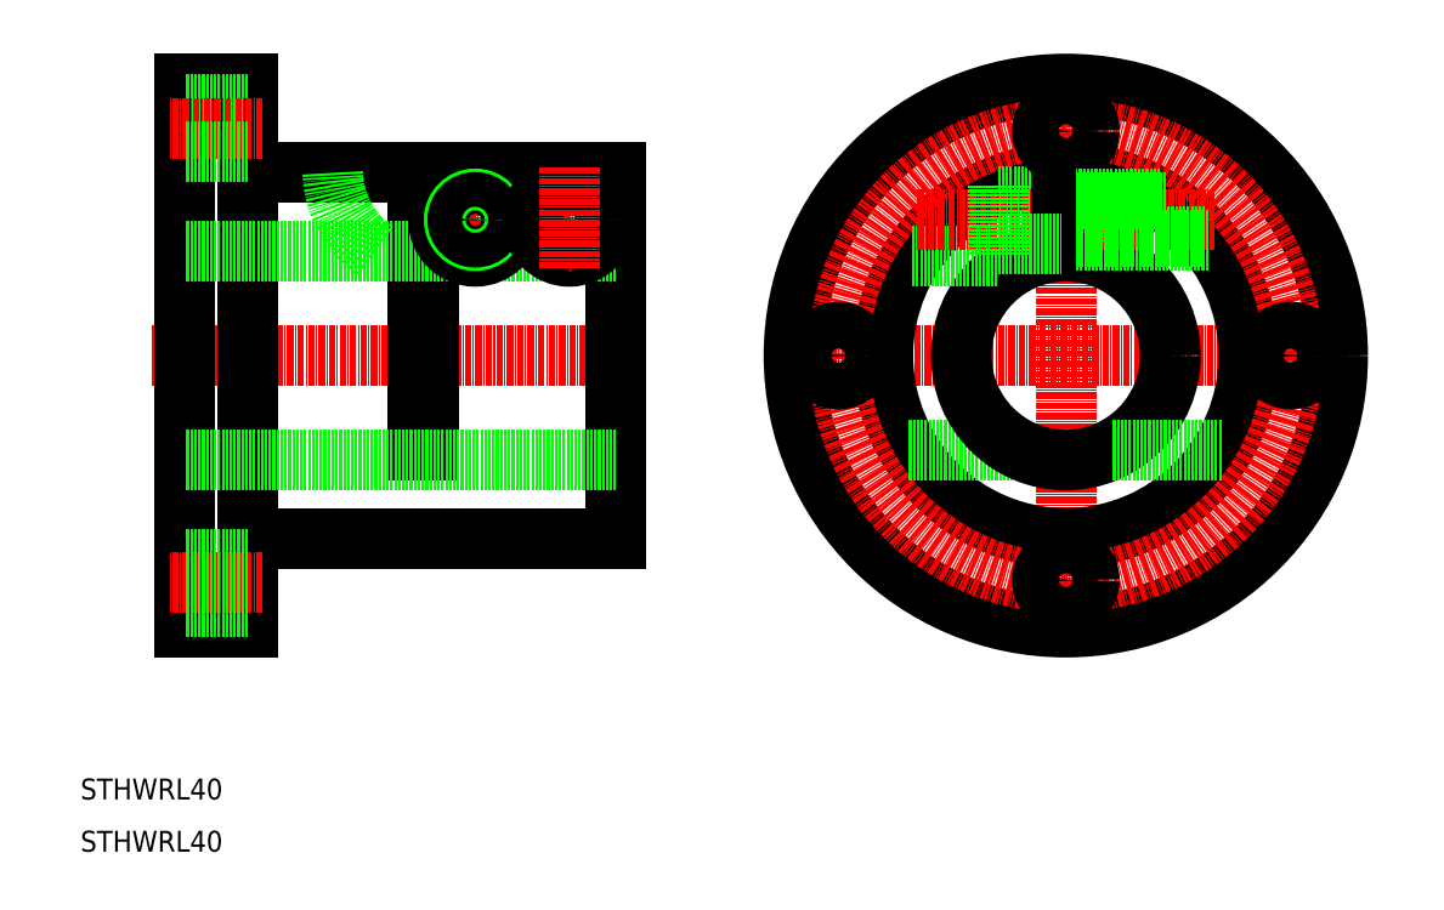
<metadata>
{"format":"dxf","ext":"dxf","renderer":"ezdxf+matplotlib","layout":"modelspace","background":"white","min_lineweight":24,"dpi":150}
</metadata>
<code>
0
SECTION
2
ENTITIES
0
LINE
8
CENTER
10
23.54
20
105
30
0
11
117.8
21
105
31
0
0
LINE
8
CENTER
10
141.5
20
105
30
0
11
255.5
21
105
31
0
0
LINE
8
0
10
30
20
157
30
0
11
30
21
53
31
0
0
LINE
8
0
10
112.5
20
140
30
0
11
112.5
21
70
31
0
0
LINE
8
0
10
42
20
157
30
0
11
42
21
53
31
0
0
LINE
8
0
10
30
20
53
30
0
11
42
21
53
31
0
0
LINE
8
0
10
30
20
157
30
0
11
42
21
157
31
0
0
LINE
8
0
10
42
20
140
30
0
11
74.5
21
140
31
0
0
LINE
8
0
10
42
20
70
30
0
11
112.5
21
70
31
0
0
LINE
8
CENTER
10
198.5
20
162
30
0
11
198.5
21
48
31
0
0
CIRCLE
8
0
10
198.5
20
105
30
0
40
52
0
CIRCLE
8
0
10
198.5
20
105
30
0
40
35
0
CIRCLE
8
CENTER
10
198.5
20
105
30
0
40
43.5
0
LINE
8
0
10
76.5
20
140
30
0
11
76.5
21
87
31
0
0
LINE
8
0
10
74.5
20
87
30
0
11
76.5
21
87
31
0
0
LINE
8
0
10
74.5
20
140
30
0
11
74.5
21
87
31
0
0
LINE
8
0
10
76.5
20
140
30
0
11
112.5
21
140
31
0
0
LINE
8
0
10
168.5
20
87
30
0
11
189.5
21
87
31
0
0
CIRCLE
8
0
10
198.5
20
105
30
0
40
20
0
LINE
8
0
10
112.5
20
85
30
0
11
30
21
85
31
0
0
LINE
8
0
10
112.5
20
125
30
0
11
30
21
125
31
0
0
LINE
8
0
10
207.5
20
87
30
0
11
228.5
21
87
31
0
0
LINE
8
CENTER
10
44.8
20
61.5
30
0
11
26.85
21
61.5
31
0
0
LINE
8
0
10
42
20
153
30
0
11
30
21
153
31
0
0
LINE
8
CENTER
10
85.5
20
141
30
0
11
85.5
21
121.5
31
0
0
LINE
8
CENTER
10
76.5
20
131
30
0
11
112.5
21
131
31
0
0
CIRCLE
8
0
10
85.5
20
131
30
0
40
7
0
CIRCLE
8
0
10
85.5
20
131
30
0
40
4.5
0
CIRCLE
8
0
10
85.5
20
131
30
0
40
4
0
CIRCLE
8
0
10
85.5
20
131
30
0
40
3.325
0
CIRCLE
8
0
10
155
20
105
30
0
40
4.5
0
LINE
8
0
10
169.1
20
124
30
0
11
185.5
21
124
31
0
0
LINE
8
0
10
185.5
20
135.5
30
0
11
197.7
21
135.5
31
0
0
LINE
8
CENTER
10
170.1
20
131
30
0
11
226.9
21
131
31
0
0
LINE
8
0
10
185.5
20
137.5
30
0
11
185.5
21
124
31
0
0
LINE
8
0
10
200.5
20
135.5
30
0
11
200.5
21
126.5
31
0
0
LINE
8
0
10
199.2
20
135.5
30
0
11
200.5
21
135.5
31
0
0
LINE
8
0
10
199.2
20
126.5
30
0
11
200.5
21
126.5
31
0
0
TEXT
8
0
10
10
20
20
30
0
40
4
1
STHWRL40
0
LINE
8
0
10
199.2
20
140
30
0
11
199.2
21
125
31
0
0
LINE
8
0
10
197.7
20
140
30
0
11
197.7
21
125
31
0
0
LINE
8
CENTER
10
44.8
20
148.5
30
0
11
26.85
21
148.5
31
0
0
TEXT
8
0
10
10
20
10
30
0
40
4
1
STHWRL40
0
CIRCLE
8
0
10
198.5
20
148
30
0
40
4.5
0
CIRCLE
8
0
10
241.5
20
105
30
0
40
4.5
0
CIRCLE
8
0
10
198.5
20
62
30
0
40
4.5
0
LINE
8
0
10
42
20
144
30
0
11
30
21
144
31
0
0
LINE
8
0
10
42
20
66
30
0
11
30
21
66
31
0
0
LINE
8
0
10
42
20
57
30
0
11
30
21
57
31
0
0
LINE
8
0
10
185.5
20
126.5
30
0
11
197.7
21
126.5
31
0
0
LINE
8
0
10
225.2
20
127.7
30
0
11
200.5
21
127.7
31
0
0
LINE
8
0
10
225.7
20
127
30
0
11
200.5
21
127
31
0
0
LINE
8
0
10
216.5
20
135
30
0
11
200.5
21
135
31
0
0
LINE
8
0
10
217.6
20
134.3
30
0
11
200.5
21
134.3
31
0
0
CIRCLE
8
0
10
103.5
20
131
30
0
40
3.325
0
CIRCLE
8
0
10
103.5
20
131
30
0
40
4
0
CIRCLE
8
0
10
103.5
20
131
30
0
40
4.5
0
CIRCLE
8
0
10
103.5
20
131
30
0
40
7
0
LINE
8
CENTER
10
103.5
20
141
30
0
11
103.5
21
121.5
31
0
0
ARC
8
0
10
77.13
20
140.5
30
0
40
18.89
50
181.6
51
235.3
0
ENDSEC
0
EOF

</code>
